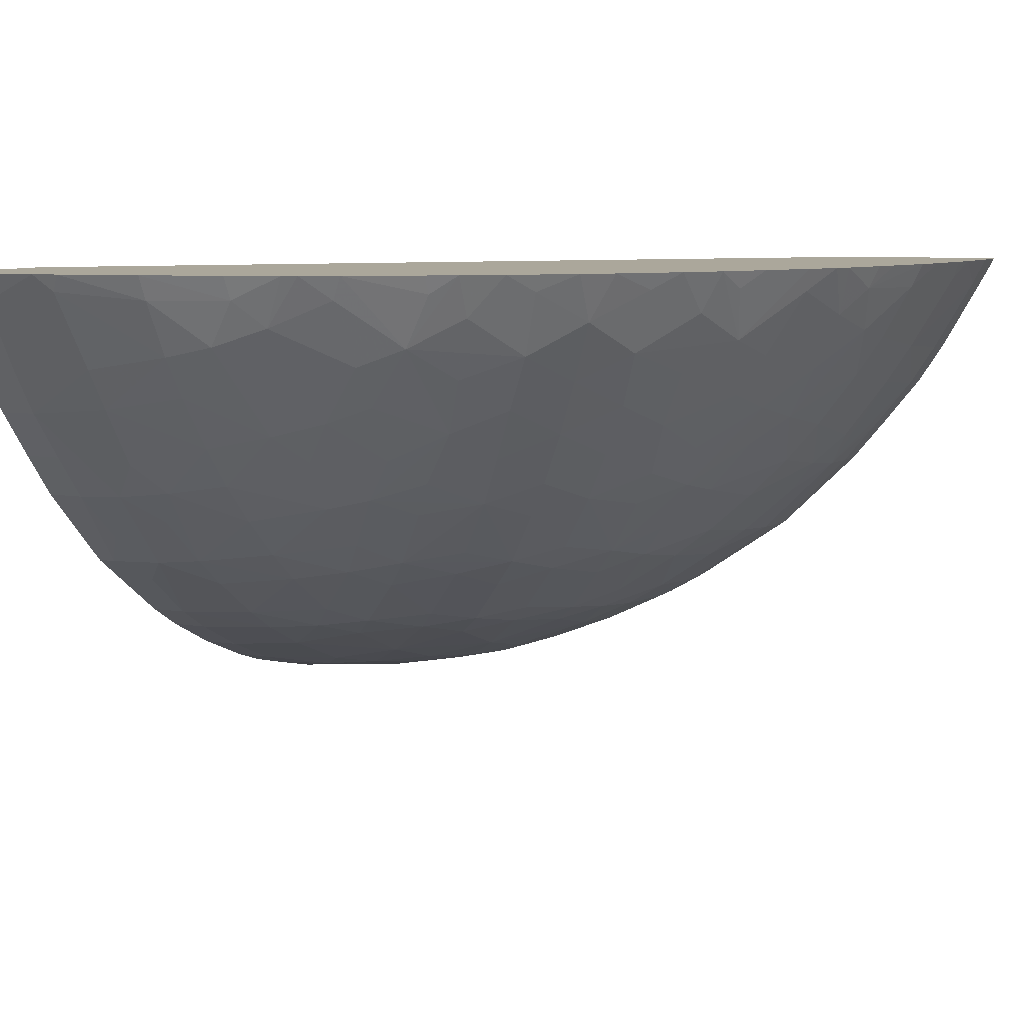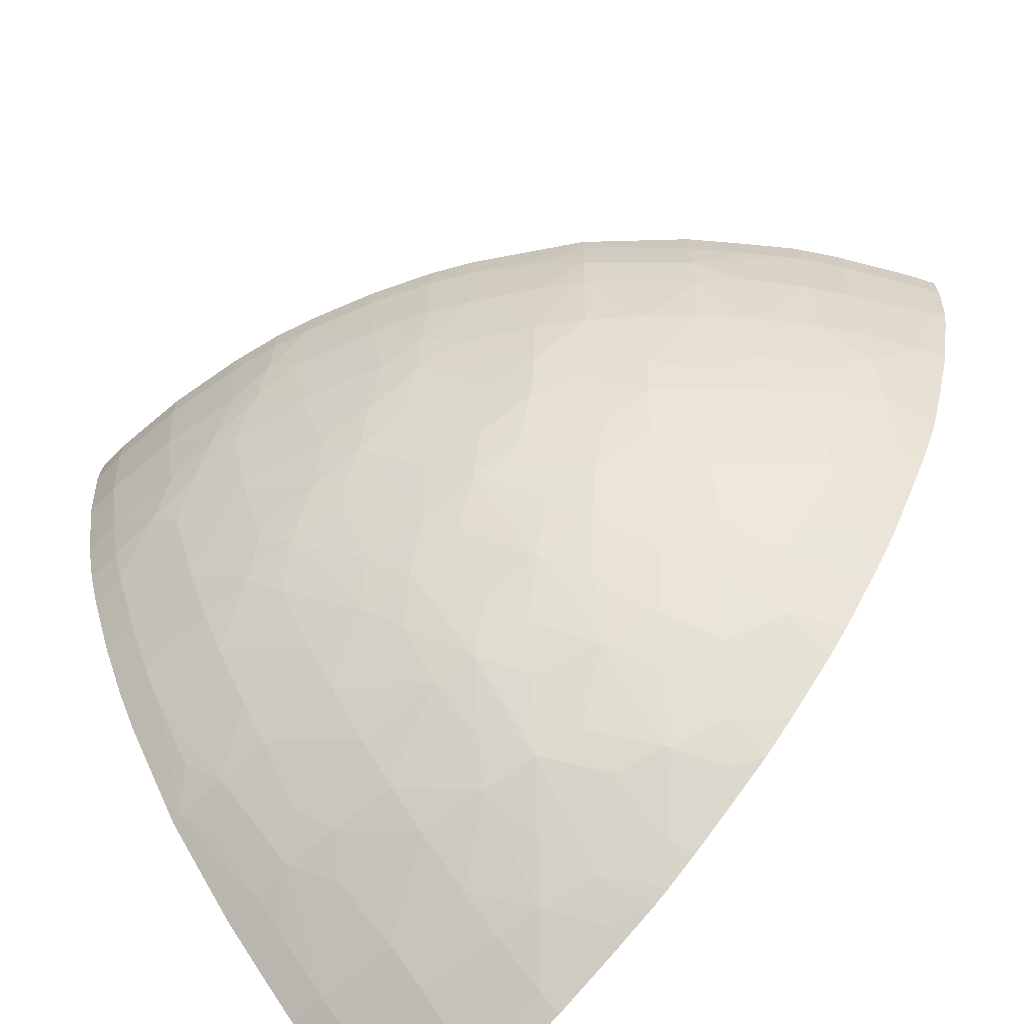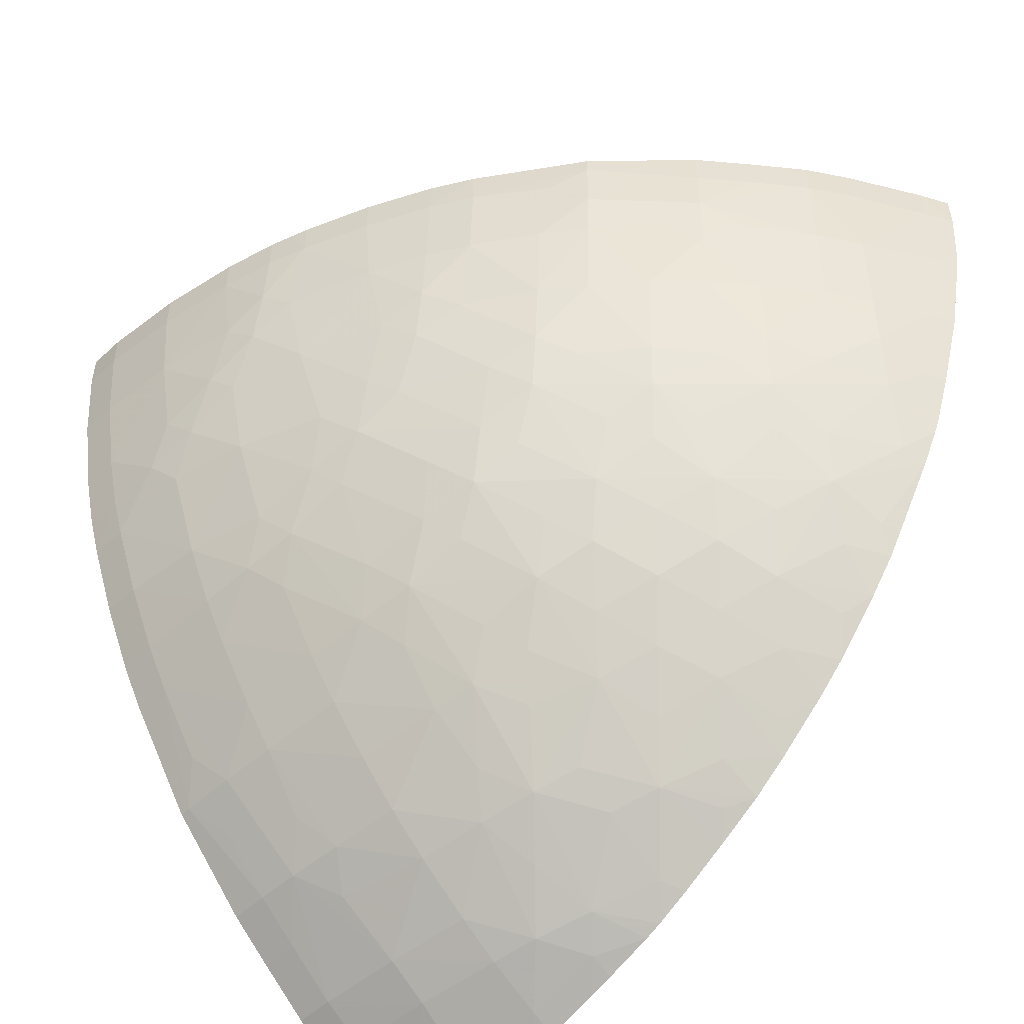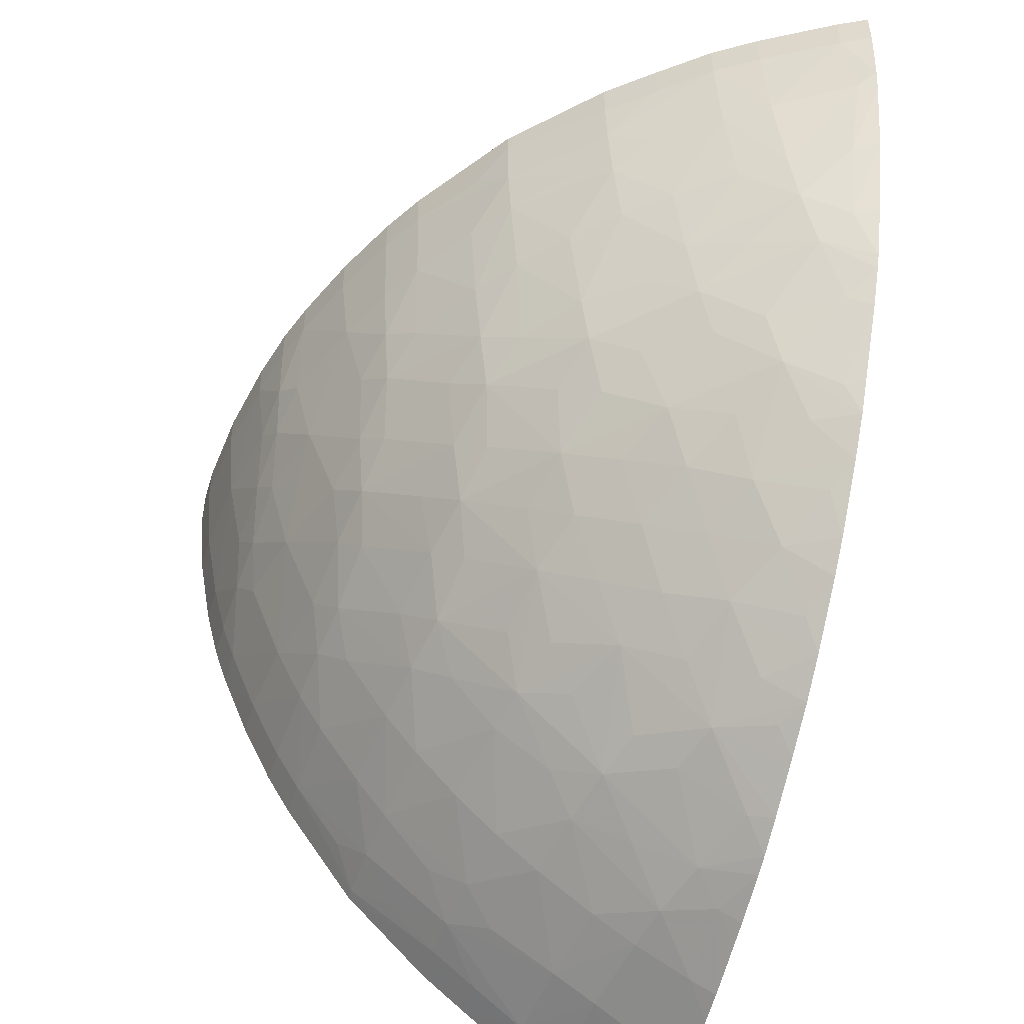
<metadata>
{"format":"obj","ext":"obj","renderer":"f3d","projection":"perspective","resolution":1024,"background":"white","views":[{"elev":8.2,"azim":115.0,"up":"+Y"},{"elev":-67.9,"azim":45.6,"up":"+Z"},{"elev":-51.7,"azim":44.9,"up":"+Z"},{"elev":-50.2,"azim":73.5,"up":"+Z"}]}
</metadata>
<code>
v 0.0009856 0.01166 -0.02085
v 0.0009856 0.01159 -0.02081
v 0.0009856 0.01166 -0.0177
v 0.0018 0.01166 -0.02084
v 0.0018 0.0111 -0.02056
v 0.0009856 0.01118 -0.02059
v 0.0009856 0.003573 -0.003755
v 0.015 0.01166 -0.003755
v 0.00303 0.01166 -0.02074
v 0.00353 0.009735 -0.0196
v 0.0018 0.009591 -0.01969
v 0.0009856 0.009592 -0.01969
v 0.0009856 0.0007763 -0.003755
v 0.01813 0.01166 -0.003755
v 0.003367 0.01132 -0.02052
v 0.003543 0.01166 -0.02066
v 0.00353 0.008871 -0.01903
v 0.0018 0.008726 -0.01913
v 0.005259 0.01003 -0.01941
v 0.0009856 0.008728 -0.01913
v 0.0009856 0.0007763 -0.004543
v 0.001356 0.0007752 -0.003755
v 0.01803 0.01147 -0.003755
v 0.01813 0.01166 -0.004543
v 0.004582 0.01166 -0.02044
v 0.005259 0.01115 -0.02004
v 0.003376 0.00759 -0.01804
v 0.002698 0.006823 -0.01752
v 0.005259 0.009162 -0.01883
v 0.005259 0.008018 -0.01796
v 0.0018 0.007694 -0.0183
v 0.0009856 0.007694 -0.0183
v 0.006214 0.01024 -0.01928
v 0.0009856 0.0009394 -0.006274
v 0.0018 0.0009373 -0.006274
v 0.0018 0.0007752 -0.004543
v 0.0018 0.0007742 -0.003755
v 0.01783 0.01107 -0.003755
v 0.01783 0.01107 -0.004543
v 0.01802 0.01166 -0.005808
v 0.005259 0.01166 -0.02029
v 0.00687 0.01118 -0.01955
v 0.003851 0.006944 -0.01741
v 0.003376 0.006221 -0.01676
v 0.002367 0.005121 -0.01576
v 0.001795 0.005773 -0.01649
v 0.0018 0.00679 -0.01755
v 0.006635 0.008299 -0.01773
v 0.005259 0.007154 -0.01722
v 0.0009856 0.007214 -0.0179
v 0.007367 0.01063 -0.01905
v 0.007001 0.009416 -0.01839
v 0.0009856 0.00109 -0.007087
v 0.0009856 0.001259 -0.008002
v 0.0018 0.001258 -0.008002
v 0.00353 0.001098 -0.006274
v 0.00353 0.000934 -0.004543
v 0.002587 0.0008467 -0.003755
v 0.01697 0.009565 -0.003755
v 0.01697 0.009564 -0.004543
v 0.01779 0.01131 -0.006148
v 0.01688 0.009702 -0.006274
v 0.01794 0.01166 -0.006342
v 0.006324 0.01166 -0.01995
v 0.006858 0.01166 -0.01978
v 0.007872 0.01166 -0.01941
v 0.005259 0.006287 -0.01635
v 0.00353 0.00521 -0.01565
v 0.00353 0.004566 -0.01478
v 0.0018 0.003607 -0.01367
v 0.001795 0.004587 -0.01508
v 0.001214 0.005083 -0.01581
v 0.0009856 0.005083 -0.01581
v 0.0009856 0.006791 -0.01755
v 0.007788 0.008597 -0.01749
v 0.007123 0.007711 -0.01698
v 0.006989 0.006617 -0.01601
v 0.008233 0.01166 -0.01925
v 0.008704 0.01118 -0.01873
v 0.00872 0.009803 -0.01786
v 0.0009856 0.001551 -0.009137
v 0.0018 0.00155 -0.009139
v 0.002988 0.001592 -0.009013
v 0.00355 0.001442 -0.008079
v 0.004814 0.001542 -0.007554
v 0.005338 0.00144 -0.006302
v 0.005259 0.001251 -0.004543
v 0.004317 0.001078 -0.003755
v 0.00353 0.000934 -0.003755
v 0.0164 0.0087 -0.003755
v 0.0164 0.008698 -0.004543
v 0.01733 0.01115 -0.008002
v 0.01669 0.009993 -0.008002
v 0.01631 0.008838 -0.006274
v 0.01757 0.01166 -0.008002
v 0.005259 0.005424 -0.01539
v 0.005259 0.004757 -0.01452
v 0.00353 0.003701 -0.01351
v 0.0018 0.003099 -0.01281
v 0.0009856 0.003339 -0.01321
v 0.0009856 0.003608 -0.01367
v 0.00353 0.003188 -0.01265
v 0.007872 0.006819 -0.0158
v 0.0097 0.01018 -0.01759
v 0.00872 0.008939 -0.01722
v 0.009861 0.008338 -0.01599
v 0.008557 0.007734 -0.01624
v 0.007041 0.005674 -0.01487
v 0.008933 0.01166 -0.01887
v 0.0009856 0.001848 -0.01
v 0.0018 0.001848 -0.01
v 0.00355 0.001901 -0.009647
v 0.004141 0.001687 -0.008707
v 0.005338 0.001801 -0.008079
v 0.005967 0.001686 -0.006898
v 0.006279 0.00159 -0.005743
v 0.006412 0.001546 -0.004543
v 0.005784 0.001385 -0.003755
v 0.005259 0.001251 -0.003755
v 0.01604 0.008241 -0.003755
v 0.0156 0.007694 -0.004543
v 0.01479 0.006806 -0.005522
v 0.01655 0.01021 -0.008991
v 0.01682 0.01117 -0.009634
v 0.0161 0.009129 -0.008002
v 0.01532 0.007581 -0.006168
v 0.01524 0.008 -0.008002
v 0.01706 0.01166 -0.009619
v 0.006501 0.004952 -0.01426
v 0.00526 0.003834 -0.0131
v 0.004683 0.003295 -0.01246
v 0.0018 0.00244 -0.01146
v 0.0009856 0.0031 -0.01281
v 0.00353 0.002614 -0.01146
v 0.007654 0.005186 -0.01393
v 0.009025 0.007186 -0.01541
v 0.009819 0.006664 -0.01425
v 0.008557 0.00643 -0.01487
v 0.009972 0.01166 -0.01827
v 0.01034 0.01129 -0.01783
v 0.01092 0.01166 -0.01768
v 0.01085 0.0108 -0.01718
v 0.0116 0.009985 -0.01603
v 0.01036 0.009506 -0.01659
v 0.01102 0.008831 -0.01554
v 0.01042 0.007717 -0.0149
v 0.0009856 0.002442 -0.01146
v 0.005259 0.002269 -0.009733
v 0.006989 0.002264 -0.008002
v 0.006909 0.001895 -0.006302
v 0.007276 0.00184 -0.004543
v 0.006883 0.001706 -0.003755
v 0.006412 0.001546 -0.003755
v 0.0156 0.007694 -0.003755
v 0.01525 0.007274 -0.003755
v 0.01483 0.006768 -0.004543
v 0.01303 0.005108 -0.005291
v 0.01402 0.0062 -0.006168
v 0.01468 0.00693 -0.006675
v 0.015 0.00829 -0.009393
v 0.01566 0.009402 -0.009769
v 0.01632 0.0106 -0.01015
v 0.01667 0.01166 -0.01068
v 0.01449 0.007135 -0.008002
v 0.007041 0.004543 -0.01329
v 0.005836 0.003449 -0.01217
v 0.00526 0.003002 -0.01154
v 0.0009856 0.002751 -0.01209
v 0.008881 0.005405 -0.01329
v 0.009562 0.005111 -0.01231
v 0.008411 0.004818 -0.01278
v 0.01097 0.007096 -0.01372
v 0.01042 0.00629 -0.01316
v 0.01168 0.01166 -0.0171
v 0.01206 0.01131 -0.01655
v 0.01275 0.01067 -0.0155
v 0.0122 0.009405 -0.01494
v 0.01164 0.008249 -0.01438
v 0.006665 0.003174 -0.01102
v 0.00714 0.002892 -0.009885
v 0.00828 0.003171 -0.009408
v 0.008802 0.002998 -0.008011
v 0.00872 0.002601 -0.006274
v 0.007932 0.002105 -0.003755
v 0.007276 0.00184 -0.003755
v 0.00872 0.002425 -0.004543
v 0.00872 0.002424 -0.003755
v 0.01483 0.006769 -0.003755
v 0.01307 0.005073 -0.003755
v 0.01307 0.005073 -0.004138
v 0.01375 0.005748 -0.004647
v 0.01292 0.005194 -0.006274
v 0.01234 0.004572 -0.004647
v 0.01095 0.003596 -0.004543
v 0.01206 0.004554 -0.006274
v 0.01363 0.006274 -0.008002
v 0.01425 0.007706 -0.009875
v 0.01475 0.008589 -0.01055
v 0.01513 0.009794 -0.01146
v 0.016 0.01117 -0.01146
v 0.01654 0.01166 -0.01098
v 0.01328 0.006604 -0.009733
v 0.00714 0.003603 -0.01154
v 0.01152 0.00666 -0.01257
v 0.01055 0.005401 -0.01162
v 0.01119 0.005183 -0.01041
v 0.01004 0.004818 -0.01116
v 0.008881 0.004425 -0.01162
v 0.007818 0.003385 -0.01056
v 0.01216 0.007713 -0.01317
v 0.01282 0.01166 -0.01611
v 0.01337 0.01166 -0.01557
v 0.01381 0.01131 -0.0148
v 0.01329 0.009977 -0.01434
v 0.0128 0.008824 -0.01377
v 0.008802 0.003601 -0.009885
v 0.009433 0.003445 -0.008593
v 0.009727 0.003291 -0.00744
v 0.009921 0.003181 -0.006274
v 0.01008 0.00309 -0.004543
v 0.009341 0.002727 -0.003755
v 0.01095 0.003595 -0.003755
v 0.01179 0.004748 -0.008002
v 0.01266 0.005411 -0.008002
v 0.01079 0.003688 -0.006274
v 0.01306 0.00681 -0.01063
v 0.01351 0.00773 -0.01131
v 0.01325 0.008331 -0.01261
v 0.01448 0.008929 -0.01146
v 0.01485 0.01018 -0.01245
v 0.01615 0.01166 -0.0117
v 0.01213 0.005661 -0.00979
v 0.01267 0.007178 -0.01178
v 0.01213 0.00642 -0.01131
v 0.01152 0.004948 -0.009251
v 0.01055 0.004539 -0.00979
v 0.01437 0.01166 -0.01442
v 0.01444 0.01079 -0.0136
v 0.01385 0.0095 -0.01311
v 0.01036 0.003826 -0.008011
v 0.01008 0.00309 -0.003755
v 0.01494 0.01166 -0.01367
v 0.0151 0.01128 -0.01309
v 0.0153 0.01166 -0.0131
f 1 2 6
f 1 6 12
f 1 12 20
f 1 20 32
f 1 32 50
f 1 50 74
f 1 74 73
f 1 73 101
f 1 101 100
f 1 100 133
f 1 133 168
f 1 168 147
f 1 147 110
f 1 110 81
f 1 81 54
f 1 54 53
f 1 53 34
f 1 34 21
f 1 21 13
f 1 13 7
f 1 7 3
f 1 3 8
f 1 8 14
f 1 14 24
f 1 24 40
f 1 40 63
f 1 63 95
f 1 95 128
f 1 128 163
f 1 163 201
f 1 201 231
f 1 231 244
f 1 244 242
f 1 242 237
f 1 237 212
f 1 212 211
f 1 211 174
f 1 174 141
f 1 141 139
f 1 139 109
f 1 109 78
f 1 78 66
f 1 66 65
f 1 65 64
f 1 64 41
f 1 41 25
f 1 25 16
f 1 16 9
f 1 9 4
f 1 4 5
f 1 5 2
f 2 5 6
f 3 7 8
f 4 9 5
f 5 9 10
f 5 10 11
f 5 11 12
f 5 12 6
f 7 13 22
f 7 22 37
f 7 37 58
f 7 58 89
f 7 89 88
f 7 88 119
f 7 119 118
f 7 118 153
f 7 153 152
f 7 152 185
f 7 185 184
f 7 184 187
f 7 187 221
f 7 221 241
f 7 241 222
f 7 222 189
f 7 189 188
f 7 188 155
f 7 155 154
f 7 154 120
f 7 120 90
f 7 90 59
f 7 59 38
f 7 38 23
f 7 23 14
f 7 14 8
f 9 15 10
f 9 16 15
f 10 17 18
f 10 18 11
f 10 15 19
f 10 19 17
f 11 18 12
f 12 18 20
f 13 21 22
f 14 23 24
f 15 16 25
f 15 25 26
f 15 26 19
f 17 27 28
f 17 28 18
f 17 19 29
f 17 29 30
f 17 30 27
f 18 28 31
f 18 31 32
f 18 32 20
f 19 26 33
f 19 33 29
f 21 34 35
f 21 35 36
f 21 36 37
f 21 37 22
f 23 38 24
f 24 38 39
f 24 39 40
f 25 41 26
f 26 41 42
f 26 42 33
f 27 30 43
f 27 43 28
f 28 43 44
f 28 44 45
f 28 45 46
f 28 46 47
f 28 47 31
f 29 33 48
f 29 48 30
f 30 49 43
f 30 48 49
f 31 47 32
f 32 47 50
f 33 42 51
f 33 51 52
f 33 52 48
f 34 53 35
f 35 53 54
f 35 54 55
f 35 55 56
f 35 56 57
f 35 57 36
f 36 57 37
f 37 57 58
f 38 59 60
f 38 60 39
f 39 61 40
f 39 60 62
f 39 62 61
f 40 61 63
f 41 64 42
f 42 64 65
f 42 65 66
f 42 66 51
f 43 49 67
f 43 67 68
f 43 68 44
f 44 68 45
f 45 68 69
f 45 69 70
f 45 70 71
f 45 71 72
f 45 72 46
f 46 72 47
f 47 72 73
f 47 73 74
f 47 74 50
f 48 52 75
f 48 75 76
f 48 76 49
f 49 76 77
f 49 77 67
f 51 66 78
f 51 78 79
f 51 79 80
f 51 80 75
f 51 75 52
f 54 81 82
f 54 82 55
f 55 82 83
f 55 83 84
f 55 84 56
f 56 84 85
f 56 85 86
f 56 86 87
f 56 87 57
f 57 87 88
f 57 88 89
f 57 89 58
f 59 90 91
f 59 91 60
f 60 91 62
f 61 92 63
f 61 62 93
f 61 93 92
f 62 91 94
f 62 94 93
f 63 92 95
f 67 96 68
f 67 77 96
f 68 96 97
f 68 97 69
f 69 97 98
f 69 98 70
f 70 99 100
f 70 100 101
f 70 101 73
f 70 73 72
f 70 72 71
f 70 98 102
f 70 102 99
f 75 103 76
f 75 80 104
f 75 104 105
f 75 105 106
f 75 106 107
f 75 107 103
f 76 103 77
f 77 103 108
f 77 108 96
f 78 109 79
f 79 109 104
f 79 104 80
f 81 110 82
f 82 111 83
f 82 110 111
f 83 111 112
f 83 112 113
f 83 113 84
f 84 113 85
f 85 114 115
f 85 115 86
f 85 113 114
f 86 115 116
f 86 116 87
f 87 116 117
f 87 117 118
f 87 118 119
f 87 119 88
f 90 120 121
f 90 121 91
f 91 121 122
f 91 122 94
f 92 93 123
f 92 123 124
f 92 124 95
f 93 94 125
f 93 125 123
f 94 126 127
f 94 127 125
f 94 122 126
f 95 124 128
f 96 108 129
f 96 129 97
f 97 130 98
f 97 129 130
f 98 130 131
f 98 131 102
f 99 132 133
f 99 133 100
f 99 102 132
f 102 131 134
f 102 134 132
f 103 135 108
f 103 107 106
f 103 106 136
f 103 136 137
f 103 137 138
f 103 138 135
f 104 139 140
f 104 140 141
f 104 141 142
f 104 142 143
f 104 143 144
f 104 144 106
f 104 106 105
f 104 109 139
f 106 137 136
f 106 144 145
f 106 145 146
f 106 146 137
f 108 135 129
f 110 147 132
f 110 132 111
f 111 132 134
f 111 134 112
f 112 134 148
f 112 148 113
f 113 148 114
f 114 148 149
f 114 149 115
f 115 149 150
f 115 150 116
f 116 150 151
f 116 151 117
f 117 152 153
f 117 153 118
f 117 151 152
f 120 154 121
f 121 154 155
f 121 155 156
f 121 156 122
f 122 157 158
f 122 158 159
f 122 159 126
f 122 156 157
f 123 125 160
f 123 160 161
f 123 161 162
f 123 162 124
f 124 162 163
f 124 163 128
f 125 127 160
f 126 159 127
f 127 159 164
f 127 164 160
f 129 135 165
f 129 165 166
f 129 166 130
f 130 166 131
f 131 166 167
f 131 167 134
f 132 147 168
f 132 168 133
f 134 167 148
f 135 138 137
f 135 137 169
f 135 169 170
f 135 170 171
f 135 171 165
f 137 170 169
f 137 146 172
f 137 172 173
f 137 173 170
f 139 141 140
f 141 174 142
f 142 174 143
f 143 174 175
f 143 175 176
f 143 176 177
f 143 177 145
f 143 145 144
f 145 177 178
f 145 178 146
f 146 178 172
f 148 167 179
f 148 179 180
f 148 180 149
f 149 180 181
f 149 181 182
f 149 182 183
f 149 183 150
f 150 183 151
f 151 184 185
f 151 185 152
f 151 183 186
f 151 186 187
f 151 187 184
f 155 188 156
f 156 188 189
f 156 189 190
f 156 190 191
f 156 191 157
f 157 192 158
f 157 191 190
f 157 190 193
f 157 193 194
f 157 194 195
f 157 195 192
f 158 192 159
f 159 192 196
f 159 196 164
f 160 164 197
f 160 197 198
f 160 198 161
f 161 198 162
f 162 198 199
f 162 199 200
f 162 200 201
f 162 201 163
f 164 196 202
f 164 202 197
f 165 171 203
f 165 203 166
f 166 203 179
f 166 179 167
f 170 173 204
f 170 204 205
f 170 205 206
f 170 206 207
f 170 207 208
f 170 208 171
f 171 208 209
f 171 209 203
f 172 204 173
f 172 178 210
f 172 210 204
f 174 211 175
f 175 211 176
f 176 211 212
f 176 212 213
f 176 213 214
f 176 214 177
f 177 214 215
f 177 215 178
f 178 215 210
f 179 203 209
f 179 209 180
f 180 209 181
f 181 216 217
f 181 217 182
f 181 209 216
f 182 217 218
f 182 218 183
f 183 218 219
f 183 219 186
f 186 219 220
f 186 220 221
f 186 221 187
f 189 222 190
f 190 222 194
f 190 194 193
f 192 195 223
f 192 223 224
f 192 224 196
f 194 225 195
f 194 222 220
f 194 220 219
f 194 219 225
f 195 225 223
f 196 224 202
f 197 202 226
f 197 226 198
f 198 226 227
f 198 227 228
f 198 228 229
f 198 229 199
f 199 230 200
f 199 229 230
f 200 231 201
f 200 230 231
f 202 224 232
f 202 232 226
f 204 206 205
f 204 210 228
f 204 228 233
f 204 233 226
f 204 226 234
f 204 234 206
f 206 234 226
f 206 226 232
f 206 232 235
f 206 235 236
f 206 236 207
f 207 216 209
f 207 209 208
f 207 236 216
f 210 215 228
f 212 237 213
f 213 237 214
f 214 237 238
f 214 238 230
f 214 230 239
f 214 239 215
f 215 239 228
f 216 236 217
f 217 236 235
f 217 235 240
f 217 240 218
f 218 240 225
f 218 225 219
f 220 241 221
f 220 222 241
f 223 225 240
f 223 240 235
f 223 235 224
f 224 235 232
f 226 233 228
f 226 228 227
f 228 239 230
f 228 230 229
f 230 242 243
f 230 243 231
f 230 238 242
f 231 243 244
f 237 242 238
f 242 244 243

</code>
